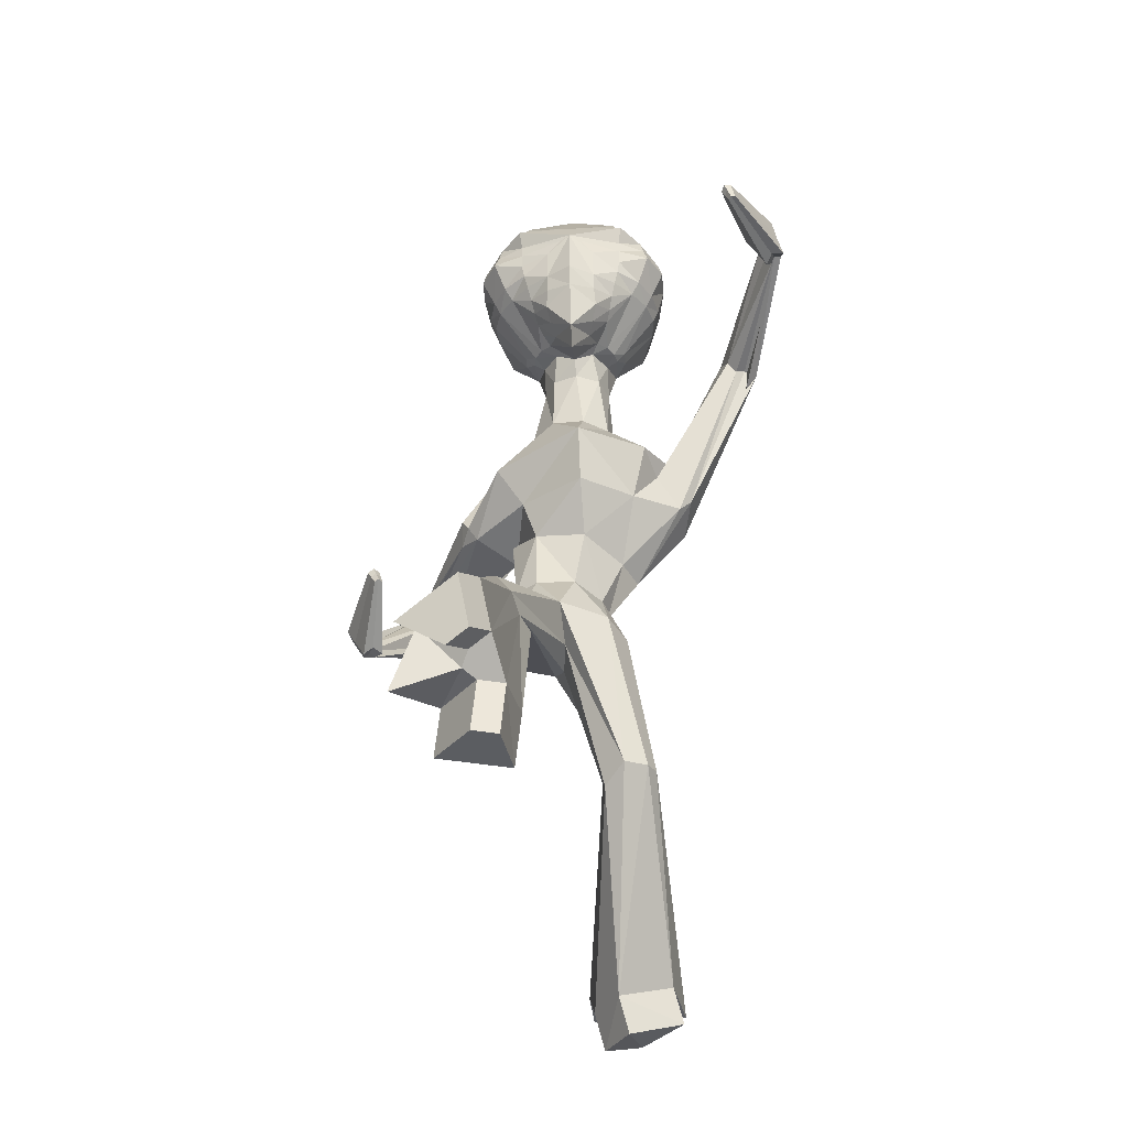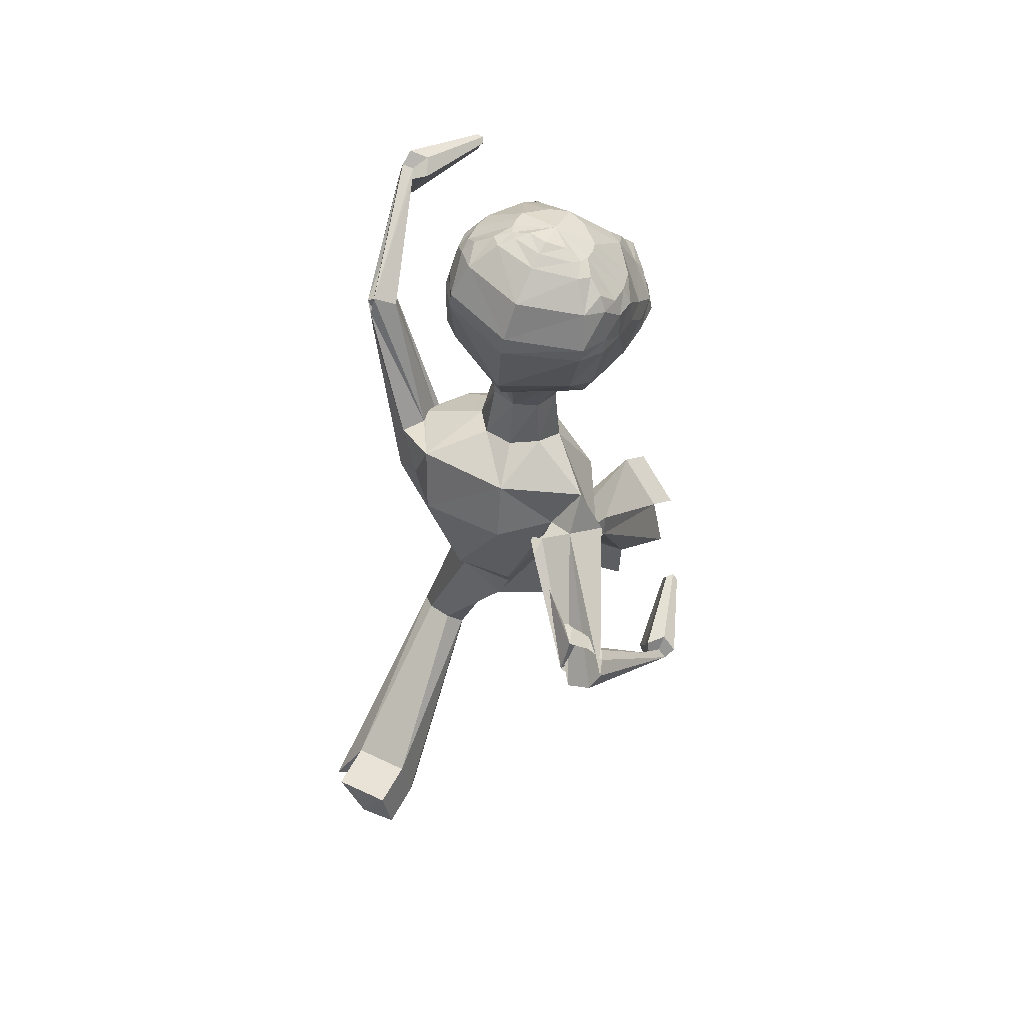
<metadata>
{"format":"obj","ext":"obj","renderer":"f3d","projection":"perspective","resolution":1024,"background":"white","views":[{"elev":-54.0,"azim":179.5,"up":"+Y"},{"elev":71.3,"azim":21.2,"up":"+Y"}]}
</metadata>
<code>
o Cube
v -0.65 9.395 -1.845
v -1.072 9.084 -1.764
v -1.184 8.937 -1.715
v -1.24 8.64 -1.666
v -1.239 8.069 -1.526
v -1.147 7.807 -1.448
v -0.8186 7.38 -1.311
v -0.6185 9.365 -1.949
v -1.017 9.001 -1.969
v -1.194 8.571 -1.925
v -1.258 8.275 -1.878
v -1.278 8.128 -1.851
v -1.208 7.852 -1.754
v -1.149 7.733 -1.694
v -0.801 7.335 -1.462
v -0.7142 7.262 -1.407
v -0.5989 7.211 -1.349
v -1.206 8.197 -2.179
v -1.248 8.029 -2.163
v -1.118 7.762 -2.018
v -1.055 7.651 -1.935
v -0.6751 7.22 -1.529
v -0.7464 8.89 -2.299
v -0.9118 8.453 -2.385
v -0.9893 8.302 -2.415
v -1.016 8.132 -2.418
v -1.06 7.945 -2.428
v -0.9537 7.689 -2.24
v -0.879 7.578 -2.141
v -0.5916 7.185 -1.637
v -0.3854 9.267 -2.146
v -0.5697 8.847 -2.388
v -0.6512 8.577 -2.524
v -0.6862 8.434 -2.572
v -0.7409 8.282 -2.653
v -0.7219 8.111 -2.534
v -0.7162 7.949 -2.514
v -0.7216 7.799 -2.451
v -0.701 7.658 -2.399
v -0.6662 7.514 -2.328
v -0.6331 7.375 -2.228
v -0.6064 7.269 -2.104
v -0.5824 7.215 -1.977
v -0.5387 7.189 -1.846
v -0.4716 7.156 -1.713
v -0.4151 7.128 -1.579
v -0.326 8.36 -2.603
v -0.2541 7.977 -2.64
v -0.4056 7.832 -2.565
v -0.413 7.464 -2.467
v -0.4173 7.276 -2.389
v -0.4405 7.11 -2.269
v -0.4101 7.002 -2.106
v -0.3717 6.965 -1.934
v -0.1781 9.254 -2.203
v -0.1317 8.013 -2.69
v -0.1317 7.411 -2.609
v -0.1384 7.196 -2.487
v -0.1511 6.69 -2.236
v -0.1661 6.577 -2.011
v -0.1858 6.876 -1.774
v -0.2036 6.983 -1.6
v 0.04276 8.366 -2.577
v -0.01601 7.979 -2.622
v 0.126 7.837 -2.527
v 0.1281 7.467 -2.431
v 0.1209 7.282 -2.348
v 0.1315 7.116 -2.228
v 0.07979 7.007 -2.071
v 0.02087 6.969 -1.906
v 0.0186 9.271 -2.116
v 0.2429 8.855 -2.33
v 0.348 8.587 -2.453
v 0.392 8.444 -2.494
v 0.4609 8.294 -2.568
v 0.4285 8.122 -2.452
v 0.4238 7.96 -2.433
v 0.4256 7.809 -2.371
v 0.3997 7.667 -2.322
v 0.3569 7.523 -2.256
v 0.3125 7.384 -2.161
v 0.2695 7.277 -2.041
v 0.2291 7.222 -1.919
v 0.1674 7.196 -1.795
v 0.08278 7.157 -1.673
v 0.005841 7.133 -1.549
v -0.2066 9.532 -1.847
v 0.4037 8.901 -2.216
v 0.5879 8.466 -2.276
v 0.6725 8.318 -2.297
v 0.7027 8.149 -2.295
v 0.7516 7.962 -2.299
v 0.6261 7.704 -2.128
v 0.5389 7.591 -2.039
v 0.1904 7.193 -1.582
v 0.8555 8.217 -2.031
v 0.8984 8.05 -2.01
v 0.7547 7.78 -1.884
v 0.6838 7.668 -1.812
v 0.2563 7.23 -1.463
v 0.2178 9.371 -1.889
v 0.6231 9.018 -1.853
v 0.7999 8.59 -1.782
v 0.8628 8.296 -1.727
v 0.882 8.149 -1.696
v 0.8028 7.872 -1.61
v 0.7397 7.752 -1.559
v 0.3699 7.347 -1.378
v 0.271 7.275 -1.338
v 0.1496 7.225 -1.299
v 0.2347 9.404 -1.781
v 0.6469 9.101 -1.642
v 0.7555 8.957 -1.576
v 0.8069 8.66 -1.52
v 0.7987 8.089 -1.38
v 0.701 7.825 -1.316
v 0.3602 7.395 -1.229
v 0.2152 9.451 -1.677
v 0.6225 9.194 -1.432
v 0.7125 9.047 -1.357
v 0.7545 8.74 -1.257
v 0.1702 9.507 -1.585
v 0.3266 9.472 -1.467
v 0.4884 9.415 -1.333
v 0.5816 9.306 -1.222
v 0.653 8.962 -1.06
v 0.6752 8.83 -0.9973
v 0.6124 8.23 -0.8656
v 0.5303 7.951 -0.8644
v 0.2117 7.483 -0.9806
v -0.01257 9.571 -1.641
v 0.09635 9.564 -1.515
v 0.2185 9.54 -1.367
v 0.4038 9.383 -1.074
v 0.4979 9.084 -0.8175
v 0.486 8.92 -0.7691
v 0.4057 8.28 -0.7124
v 0.3296 7.994 -0.7491
v 0.09973 7.514 -0.8998
v -0.2264 9.638 -1.598
v -0.2382 9.65 -1.441
v -0.2506 9.641 -1.264
v -0.2776 9.534 -0.8725
v -0.2967 9.241 -0.5781
v -0.2997 9.061 -0.4923
v -0.2986 8.364 -0.4053
v -0.2917 8.071 -0.4613
v -0.2713 7.552 -0.746
v -0.4279 9.566 -1.671
v -0.5534 9.553 -1.561
v -0.6962 9.53 -1.433
v -0.9196 9.369 -1.169
v -1.036 9.066 -0.9308
v -1.033 8.902 -0.8786
v -0.9515 8.268 -0.8084
v -0.8649 7.982 -0.835
v -0.617 7.504 -0.9453
v -0.6154 9.496 -1.642
v -0.7861 9.458 -1.548
v -0.9634 9.4 -1.438
v -1.069 9.288 -1.341
v -1.158 8.945 -1.189
v -1.183 8.81 -1.131
v -1.13 8.213 -0.9911
v -1.046 7.936 -0.9772
v -0.7123 7.469 -1.043
v -0.6454 9.44 -1.738
v -1.079 9.177 -1.553
v -1.176 9.028 -1.492
v -1.224 8.72 -1.399
v -0.3001 6.17 -1.259
v -0.2238 6.824 -1.467
v 0.0443 6.233 -1.184
v 0.03177 6.859 -1.352
v 0.269 6.303 -0.8888
v 0.1299 6.93 -1.098
v 0.1038 6.495 -0.6389
v 0.001252 7.001 -0.8599
v -0.1941 6.545 -0.4803
v -0.2654 7.025 -0.7677
v -0.513 6.477 -0.5448
v -0.5254 6.981 -0.8548
v -0.6758 6.339 -0.803
v -0.6144 6.914 -1.125
v -0.5907 6.211 -1.095
v -0.4901 6.848 -1.375
v -0.2395 5.623 -1.522
v 0.6767 5.587 -0.9432
v 1.018 5.482 -0.217
v 0.769 6.223 -0.2905
v -0.1006 6.464 0.05583
v -1.075 6.395 -0.05424
v -1.349 6.022 -0.6827
v -1.003 5.765 -1.167
v -0.2638 5.092 -1.196
v 0.3801 5.27 -0.7002
v 0.527 5.81 0.01787
v 0.004052 5.933 0.4347
v -0.9162 5.82 0.3581
v -2.174 7.208 -1.153
v -0.8726 5.235 -0.8565
v -0.3143 4.708 -0.6923
v 0.2283 4.819 -0.5799
v 0.4862 5.009 -0.2761
v 0.4704 4.914 -0.03416
v 0.1818 4.816 0.5533
v -0.4467 4.799 0.5685
v -0.9321 4.75 0.03332
v -0.753 4.709 -0.2711
v -0.2066 4.081 -0.4979
v 0.2121 4.077 -0.4815
v 0.442 4.08 -0.3146
v 0.3628 4.1 -0.07025
v 0.1374 4.132 0.4012
v -0.3558 4.115 0.1921
v -0.5757 4.103 0.04758
v -0.5137 4.091 -0.2174
v -0.04077 3.498 -0.6597
v 0.4943 3.375 -0.4473
v 0.7284 3.334 -0.113
v 0.5195 3.412 0.1922
v 0.001026 3.564 0.4287
v -0.5477 3.579 0.2157
v -0.783 3.551 -0.08664
v -0.5642 3.535 -0.4218
v -0.1018 3.218 -0.2914
v -0.0953 3.242 0.1046
v -0.6806 2.119 0.6027
v -0.9487 2.061 0.5341
v -1.067 1.978 0.4194
v -0.9699 1.915 0.2717
v -0.7178 1.856 0.1649
v -0.5027 1.919 0.5434
v -0.5217 1.77 0.4398
v -0.5416 1.501 2.664
v -1.182 1.315 2.593
v -1.427 0.8234 2.903
v -1.263 0.6829 2.286
v -0.6764 0.3873 2.096
v -0.3918 0.9833 2.791
v -0.8056 0.9355 2.782
v -0.9113 0.8322 2.735
v -0.8347 0.7027 2.669
v -0.4415 0.5854 2.596
v -1.483 6.148 -0.3133
v -1.308 6.097 -0.5282
v -1.293 5.921 -0.8135
v -1.227 5.736 -0.0134
v -1.155 5.716 -0.7789
v -1.487 5.428 -0.1468
v -1.545 5.466 -0.6165
v -1.41 5.321 -0.623
v -2.171 7.368 -1.271
v -1.943 7.22 -1.359
v -2.189 6.709 -1.182
v -2.007 7.055 -1.516
v -2.339 6.906 -1.418
v -2.207 6.975 -1.456
v -2.107 6.936 -1.475
v -2.498 7.432 -2.958
v -2.374 7.413 -2.962
v -2.33 7.396 -2.838
v -2.523 7.299 -2.927
v -2.389 7.27 -2.831
v -2.553 7.119 -2.907
v -2.476 7.107 -2.909
v -2.447 7.096 -2.831
v 0.9101 5.311 -0.1813
v 1.088 5.449 0.02989
v 1.091 5.639 -0.1856
v 0.4512 5.233 0.1299
v 2.109 4.571 0.7713
v 0.7967 6.003 0.1361
v 0.3727 5.697 0.2902
v 0.4882 5.852 0.4932
v 0.5031 5.901 0.2763
v 1.485 5.92 1.342
v 1.674 5.832 1.384
v 1.719 5.862 1.576
v 1.253 5.792 1.329
v 1.641 5.697 1.718
v 1.243 5.532 1.578
v 1.362 5.476 1.604
v 1.39 5.495 1.726
v 2.207 4.568 0.6814
v 2.308 4.512 0.7316
v 2.089 4.434 0.7576
v 1.98 4.599 -0.2169
v 2.247 4.387 0.7261
v 2.049 4.258 0.722
v 2.111 4.256 0.6655
v 2.174 4.221 0.6971
v 0.6244 3.023 -1.346
v 0.8703 2.762 -1.27
v 0.9112 2.557 -1.117
v 0.652 2.415 -1.066
v 0.2566 2.505 -1.014
v 0.459 2.618 -1.452
v 0.3733 2.498 -1.236
v 0.7145 1.061 -2.771
v 1.308 0.8593 -2.344
v 1.548 0.1794 -2.109
v 1.083 0.5085 -1.639
v 0.3171 0.4924 -1.606
v 0.5962 0.5137 -2.559
v 0.8113 0.4407 -2.405
v 0.8697 0.3628 -2.245
v 0.7297 0.3136 -2.15
v 0.4568 0.2965 -2.123
v -2.464 7.504 -3.121
v -2.25 7.472 -3.127
v -2.173 7.443 -2.913
v -2.506 7.275 -3.066
v 2.057 4.687 0.6874
v -2.275 7.226 -2.901
v -2.559 6.965 -3.033
v -2.425 6.944 -3.036
v -2.376 6.926 -2.901
v -1.924 7.017 -3.854
v -1.847 7.005 -3.856
v -1.82 6.994 -3.779
v -1.939 6.934 -3.834
v -1.878 6.925 -3.836
v -1.856 6.917 -3.775
v -1.958 6.823 -3.822
v -1.91 6.815 -3.824
v -1.892 6.809 -3.775
v 2.217 4.682 0.5408
v 2.381 4.591 0.6228
v 2.025 4.463 0.6651
v -1.369 0.325 2.454
v 2.282 4.387 0.6138
v 1.959 4.176 0.6071
v 2.06 4.173 0.5148
v 2.163 4.116 0.5664
v 2.045 4.597 -0.2763
v 2.111 4.56 -0.2431
v 1.967 4.508 -0.2259
v 2.018 4.507 -0.2731
v 2.071 4.478 -0.2467
v 1.94 4.392 -0.2494
v 1.981 4.391 -0.2868
v 2.023 4.368 -0.2659
v -0.7847 0.04422 2.294
v -0.9405 0.3448 2.837
v -0.5473 0.2275 2.764
v 0.9103 0.8473 -2.987
v 1.504 0.6457 -2.56
v 0.7921 0.3 -2.775
v 1.007 0.227 -2.62
v -0.6051 1.638 3.176
v -1.246 1.463 3.113
v -0.4553 1.121 3.303
v -0.8691 1.073 3.295
v 1.132 -0.01424 -1.474
v 0.3784 -0.06146 -1.401
v 0.7785 -0.2091 -1.984
v 0.5056 -0.2262 -1.957
f 10 11 4
f 11 12 5
f 12 19 20
f 12 11 18
f 26 18 25
f 100 108 109
f 13 20 21
f 18 10 24
f 30 22 21
f 15 22 16
f 6 14 15
f 19 18 26
f 21 20 28
f 46 62 172
f 29 28 39
f 38 28 27
f 25 35 36
f 45 30 44
f 23 32 33
f 41 29 40
f 72 73 63
f 43 29 42
f 79 78 93
f 26 36 37
f 17 22 46
f 24 34 35
f 44 30 43
f 73 72 88
f 29 41 42
f 17 46 186
f 38 49 39
f 43 53 54
f 41 51 52
f 65 79 66
f 37 48 49
f 40 39 50
f 42 52 53
f 41 40 50
f 66 79 80
f 39 28 38
f 51 50 57
f 65 56 64
f 174 86 110
f 76 77 64
f 54 53 59
f 57 50 56
f 79 65 78
f 36 56 48
f 52 58 59
f 35 34 47
f 62 60 85
f 63 47 55
f 58 57 66
f 48 56 49
f 73 74 63
f 45 60 62
f 75 76 56
f 59 69 70
f 55 72 63
f 47 32 55
f 66 57 56
f 50 39 49
f 68 67 81
f 55 32 31
f 56 65 66
f 65 64 77
f 37 38 27
f 54 60 45
f 33 47 34
f 69 68 82
f 55 71 72
f 66 80 81
f 55 31 87
f 56 50 49
f 63 74 75
f 85 60 70
f 36 35 56
f 70 69 83
f 56 47 63
f 77 76 91
f 75 74 89
f 84 83 95
f 74 73 89
f 82 81 94
f 88 71 101
f 79 93 94
f 77 92 78
f 76 75 90
f 85 84 95
f 34 24 33
f 80 94 81
f 33 32 47
f 8 31 23
f 83 82 94
f 93 78 92
f 92 97 98
f 91 96 97
f 91 90 96
f 110 109 130
f 93 98 99
f 20 19 27
f 96 89 103
f 99 100 95
f 6 5 13
f 103 114 104
f 108 100 99
f 32 23 31
f 12 13 5
f 96 104 105
f 110 86 100
f 72 71 88
f 99 98 106
f 106 115 116
f 121 114 113
f 108 107 116
f 98 97 105
f 113 102 112
f 115 114 121
f 115 121 128
f 120 119 125
f 112 119 120
f 167 1 2
f 126 127 121
f 122 123 118
f 118 123 119
f 122 132 133
f 165 156 155
f 94 95 83
f 126 135 136
f 149 158 150
f 129 128 137
f 127 136 137
f 136 145 146
f 150 151 142
f 149 150 141
f 133 142 143
f 131 140 141
f 155 156 147
f 135 144 145
f 157 182 180
f 143 142 151
f 132 141 142
f 137 146 147
f 146 145 154
f 149 87 158
f 154 153 162
f 87 131 122
f 163 164 155
f 151 150 158
f 168 161 160
f 124 119 123
f 3 4 170
f 168 160 159
f 125 119 124
f 163 170 164
f 127 128 121
f 101 71 87
f 71 55 87
f 31 8 87
f 111 87 118
f 167 158 87
f 30 29 43
f 131 132 122
f 122 118 87
f 101 87 111
f 165 164 5
f 167 87 1
f 1 8 9
f 118 119 112
f 129 116 115
f 8 1 87
f 4 5 170
f 164 170 5
f 117 116 129
f 169 168 2
f 111 112 102
f 7 166 165
f 172 174 173
f 173 174 176
f 176 178 177
f 178 180 179
f 180 182 181
f 182 184 183
f 186 172 171
f 184 186 185
f 185 171 187
f 138 147 148
f 139 148 180
f 156 157 148
f 130 129 138
f 166 157 156
f 182 157 166
f 182 166 184
f 139 178 130
f 178 176 130
f 145 144 153
f 144 135 134
f 144 143 152
f 153 152 161
f 135 126 125
f 125 124 134
f 124 123 134
f 123 133 134
f 161 152 160
f 160 152 159
f 152 151 159
f 149 140 87
f 131 87 140
f 106 105 115
f 104 114 115
f 15 14 21
f 103 89 88
f 10 9 23
f 62 86 174
f 117 130 109
f 130 176 110
f 16 17 166
f 16 166 7
f 184 166 17
f 125 126 120
f 2 9 3
f 10 4 3
f 169 161 168
f 161 169 162
f 162 169 170
f 113 114 103
f 168 159 167
f 158 167 159
f 58 68 59
f 187 195 201
f 183 185 194
f 183 193 192
f 181 192 191
f 177 179 191
f 175 177 190
f 175 189 188
f 173 188 187
f 201 195 202
f 208 207 250
f 208 251 252
f 191 192 199
f 191 198 197
f 204 203 274
f 205 204 275
f 187 188 196
f 202 210 217
f 201 209 252
f 207 199 248
f 198 199 207
f 197 198 206
f 197 205 276
f 203 196 271
f 195 196 203
f 210 218 225
f 209 217 216
f 207 208 216
f 207 215 214
f 205 206 214
f 205 213 212
f 203 204 212
f 203 211 210
f 217 225 224
f 216 224 223
f 215 223 222
f 213 214 222
f 213 221 220
f 212 220 219
f 211 219 218
f 299 227 226
f 226 234 232
f 227 222 228
f 218 293 298
f 222 227 299
f 244 241 243
f 234 244 239
f 233 228 235
f 225 218 232
f 224 225 231
f 224 230 229
f 223 229 228
f 239 244 346
f 238 243 242
f 236 237 242
f 235 351 353
f 244 234 233
f 231 232 239
f 230 231 238
f 230 237 236
f 228 229 236
f 233 234 226
f 251 250 257
f 251 258 259
f 249 252 259
f 250 248 255
f 192 245 248
f 194 201 249
f 193 194 247
f 192 193 246
f 257 265 266
f 258 266 267
f 256 259 267
f 257 255 263
f 245 200 255
f 247 249 256
f 246 247 254
f 246 253 200
f 266 265 316
f 266 317 318
f 267 318 315
f 265 263 313
f 200 260 263
f 256 264 262
f 253 254 262
f 253 261 260
f 275 274 282
f 276 275 283
f 273 276 284
f 274 271 280
f 196 188 268
f 190 197 273
f 189 190 270
f 189 269 268
f 283 282 290
f 283 291 292
f 284 292 289
f 282 280 287
f 268 277 280
f 273 281 279
f 269 270 279
f 269 278 277
f 291 290 333
f 291 334 335
f 292 335 332
f 290 287 330
f 280 277 272
f 281 289 286
f 278 279 286
f 278 285 272
f 298 293 300
f 299 309 304
f 308 305 306
f 299 298 305
f 221 222 297
f 220 221 296
f 219 220 295
f 219 294 293
f 303 355 357
f 303 308 307
f 301 302 307
f 306 350 348
f 296 297 304
f 295 296 303
f 295 302 301
f 294 301 300
f 317 316 325
f 317 326 327
f 318 327 324
f 316 313 322
f 260 310 313
f 262 264 315
f 261 262 312
f 261 311 310
f 321 324 323
f 319 320 323
f 324 327 326
f 322 323 326
f 313 310 319
f 315 324 321
f 311 312 321
f 311 320 319
f 334 333 341
f 334 342 343
f 335 343 340
f 333 330 338
f 272 314 330
f 286 289 332
f 285 286 329
f 285 328 314
f 337 340 339
f 288 336 339
f 340 343 342
f 338 339 342
f 330 314 288
f 332 340 337
f 328 329 337
f 328 336 288
f 344 346 345
f 243 238 331
f 243 345 346
f 239 344 331
f 347 348 350
f 305 300 347
f 306 305 349
f 301 348 347
f 351 352 354
f 241 354 352
f 241 240 353
f 235 236 352
f 356 358 357
f 309 358 356
f 309 308 357
f 303 304 356
f 4 11 5
f 13 12 20
f 19 12 18
f 14 13 21
f 10 18 11
f 18 24 25
f 29 30 21
f 7 6 15
f 27 19 26
f 29 21 28
f 186 46 172
f 40 29 39
f 26 25 36
f 24 23 33
f 27 26 37
f 22 17 16
f 30 45 46
f 46 22 30
f 25 24 35
f 89 73 88
f 184 17 186
f 44 43 54
f 42 41 52
f 38 37 49
f 43 42 53
f 51 41 50
f 58 51 57
f 176 174 110
f 56 76 64
f 60 54 59
f 37 36 48
f 58 52 51
f 52 59 53
f 56 35 47
f 86 62 85
f 67 58 66
f 46 45 62
f 60 59 70
f 82 68 81
f 78 65 77
f 44 54 45
f 83 69 82
f 67 66 81
f 56 63 75
f 84 85 70
f 84 70 83
f 92 77 91
f 90 75 89
f 102 88 101
f 80 79 94
f 91 76 90
f 9 8 23
f 93 92 98
f 92 91 97
f 94 93 99
f 28 20 27
f 89 96 90
f 96 103 104
f 94 99 95
f 14 6 13
f 107 108 99
f 97 96 105
f 100 109 110
f 86 95 100
f 95 86 85
f 107 99 106
f 107 106 116
f 120 121 113
f 117 108 116
f 106 98 105
f 113 112 120
f 168 167 2
f 120 126 121
f 123 122 133
f 164 165 155
f 127 126 136
f 138 129 137
f 128 127 137
f 137 136 146
f 141 150 142
f 140 149 141
f 134 133 143
f 132 131 141
f 146 155 147
f 136 135 145
f 148 157 180
f 152 143 151
f 133 132 142
f 138 137 147
f 155 146 154
f 163 154 162
f 154 163 155
f 159 151 158
f 169 3 170
f 6 165 5
f 2 1 9
f 111 118 112
f 128 129 115
f 130 117 129
f 3 169 2
f 101 111 102
f 6 7 165
f 171 172 173
f 175 173 176
f 175 176 177
f 177 178 179
f 179 180 181
f 181 182 183
f 185 186 171
f 183 184 185
f 194 185 187
f 139 138 148
f 178 139 180
f 147 156 148
f 139 130 138
f 165 166 156
f 154 145 153
f 143 144 134
f 153 144 152
f 162 153 161
f 134 135 125
f 105 104 115
f 22 15 21
f 102 103 88
f 24 10 23
f 172 62 174
f 108 117 109
f 15 16 7
f 9 10 3
f 163 162 170
f 102 113 103
f 68 58 67
f 68 69 59
f 194 187 201
f 193 183 194
f 181 183 192
f 179 181 191
f 190 177 191
f 189 175 190
f 173 175 188
f 171 173 187
f 209 201 202
f 251 208 250
f 209 208 252
f 198 191 199
f 190 191 197
f 275 204 274
f 276 205 275
f 195 187 196
f 209 202 217
f 249 201 252
f 250 207 248
f 206 198 207
f 205 197 206
f 273 197 276
f 274 203 271
f 202 195 203
f 217 210 225
f 208 209 216
f 215 207 216
f 206 207 214
f 213 205 214
f 204 205 212
f 211 203 212
f 202 203 210
f 216 217 224
f 215 216 223
f 214 215 222
f 221 213 222
f 212 213 220
f 211 212 219
f 210 211 218
f 298 299 226
f 218 226 232
f 233 227 228
f 226 218 298
f 297 222 299
f 241 244 240
f 241 242 243
f 232 234 239
f 240 233 235
f 231 225 232
f 230 224 231
f 223 224 229
f 222 223 228
f 344 239 346
f 237 238 242
f 241 236 242
f 240 235 353
f 240 244 233
f 238 231 239
f 237 230 238
f 229 230 236
f 235 228 236
f 227 233 226
f 258 251 257
f 252 251 259
f 256 249 259
f 257 250 255
f 199 192 248
f 247 194 249
f 246 193 247
f 245 192 246
f 258 257 266
f 259 258 267
f 264 256 267
f 265 257 263
f 248 245 255
f 254 247 256
f 253 246 254
f 245 246 200
f 317 266 316
f 267 266 318
f 264 267 315
f 316 265 313
f 255 200 263
f 254 256 262
f 261 253 262
f 200 253 260
f 283 275 282
f 284 276 283
f 281 273 284
f 282 274 280
f 271 196 268
f 270 190 273
f 269 189 270
f 188 189 268
f 291 283 290
f 284 283 292
f 281 284 289
f 290 282 287
f 271 268 280
f 270 273 279
f 278 269 279
f 268 269 277
f 334 291 333
f 292 291 335
f 289 292 332
f 333 290 330
f 287 280 272
f 279 281 286
f 285 278 286
f 277 278 272
f 305 298 300
f 297 299 304
f 305 308 309
f 308 306 307
f 309 299 305
f 296 221 297
f 295 220 296
f 294 219 295
f 218 219 293
f 308 303 357
f 302 303 307
f 306 301 307
f 301 306 348
f 303 296 304
f 302 295 303
f 294 295 301
f 293 294 300
f 326 317 325
f 318 317 327
f 315 318 324
f 325 316 322
f 263 260 313
f 312 262 315
f 311 261 312
f 260 261 310
f 320 321 323
f 322 319 323
f 323 324 326
f 325 322 326
f 322 313 319
f 312 315 321
f 320 311 321
f 310 311 319
f 342 334 341
f 335 334 343
f 332 335 340
f 341 333 338
f 287 272 330
f 329 286 332
f 328 285 329
f 272 285 314
f 336 337 339
f 338 288 339
f 339 340 342
f 341 338 342
f 338 330 288
f 329 332 337
f 336 328 337
f 314 328 288
f 331 344 345
f 345 243 331
f 244 243 346
f 238 239 331
f 349 347 350
f 349 305 347
f 350 306 349
f 300 301 347
f 353 351 354
f 236 241 352
f 354 241 353
f 351 235 352
f 355 356 357
f 304 309 356
f 358 309 357
f 355 303 356

</code>
